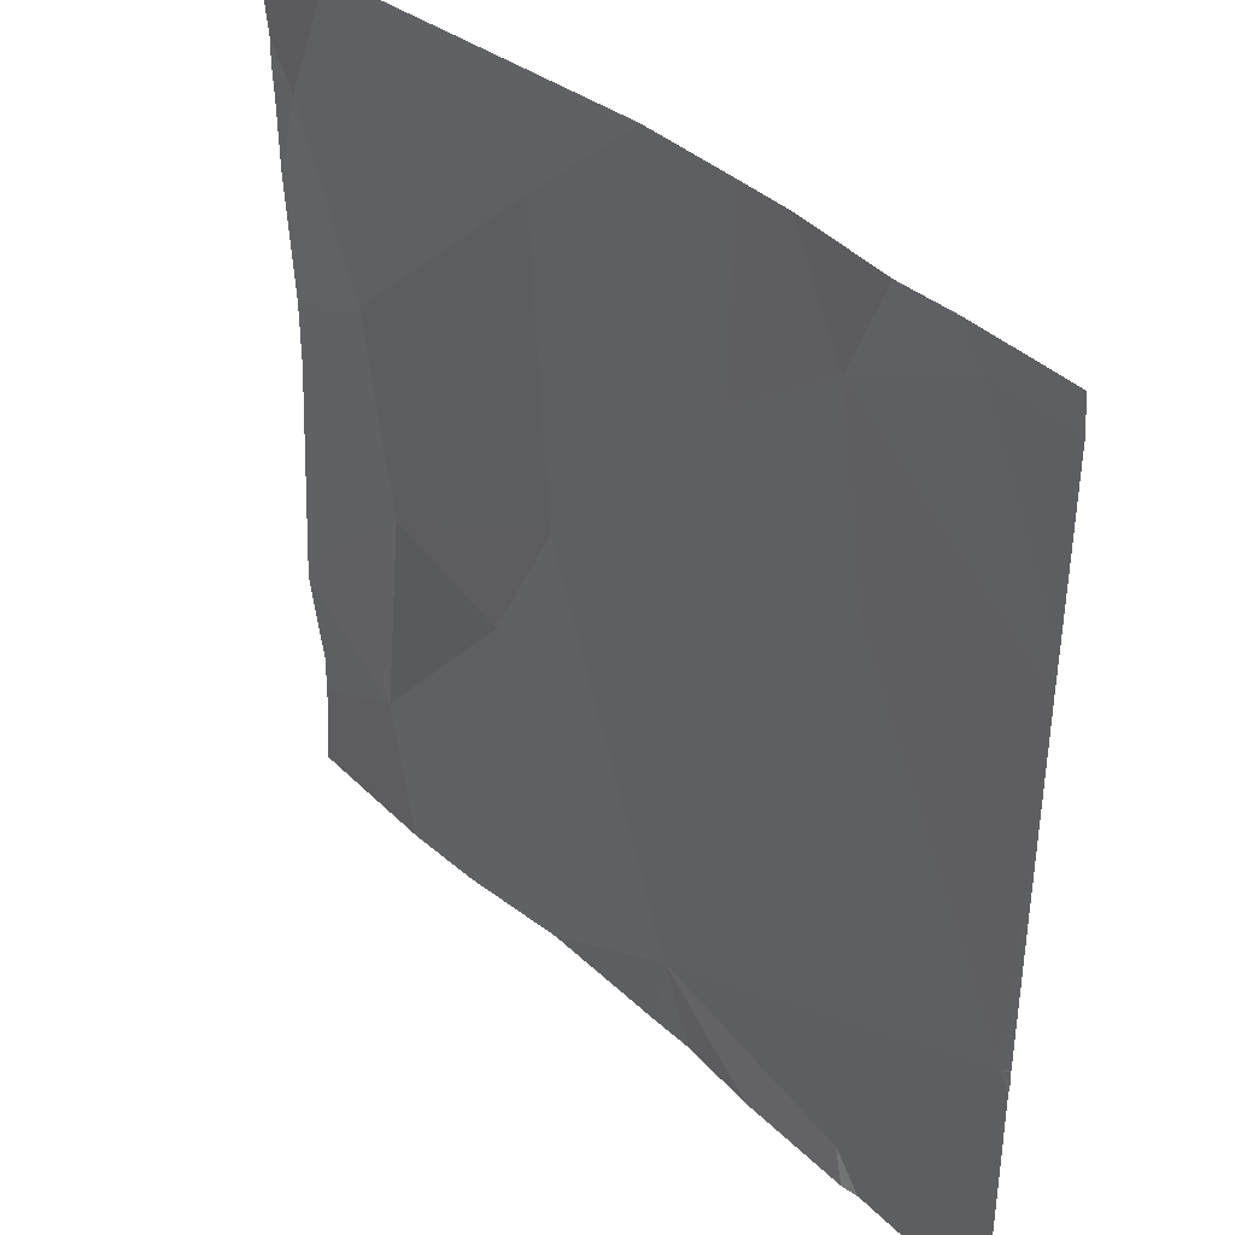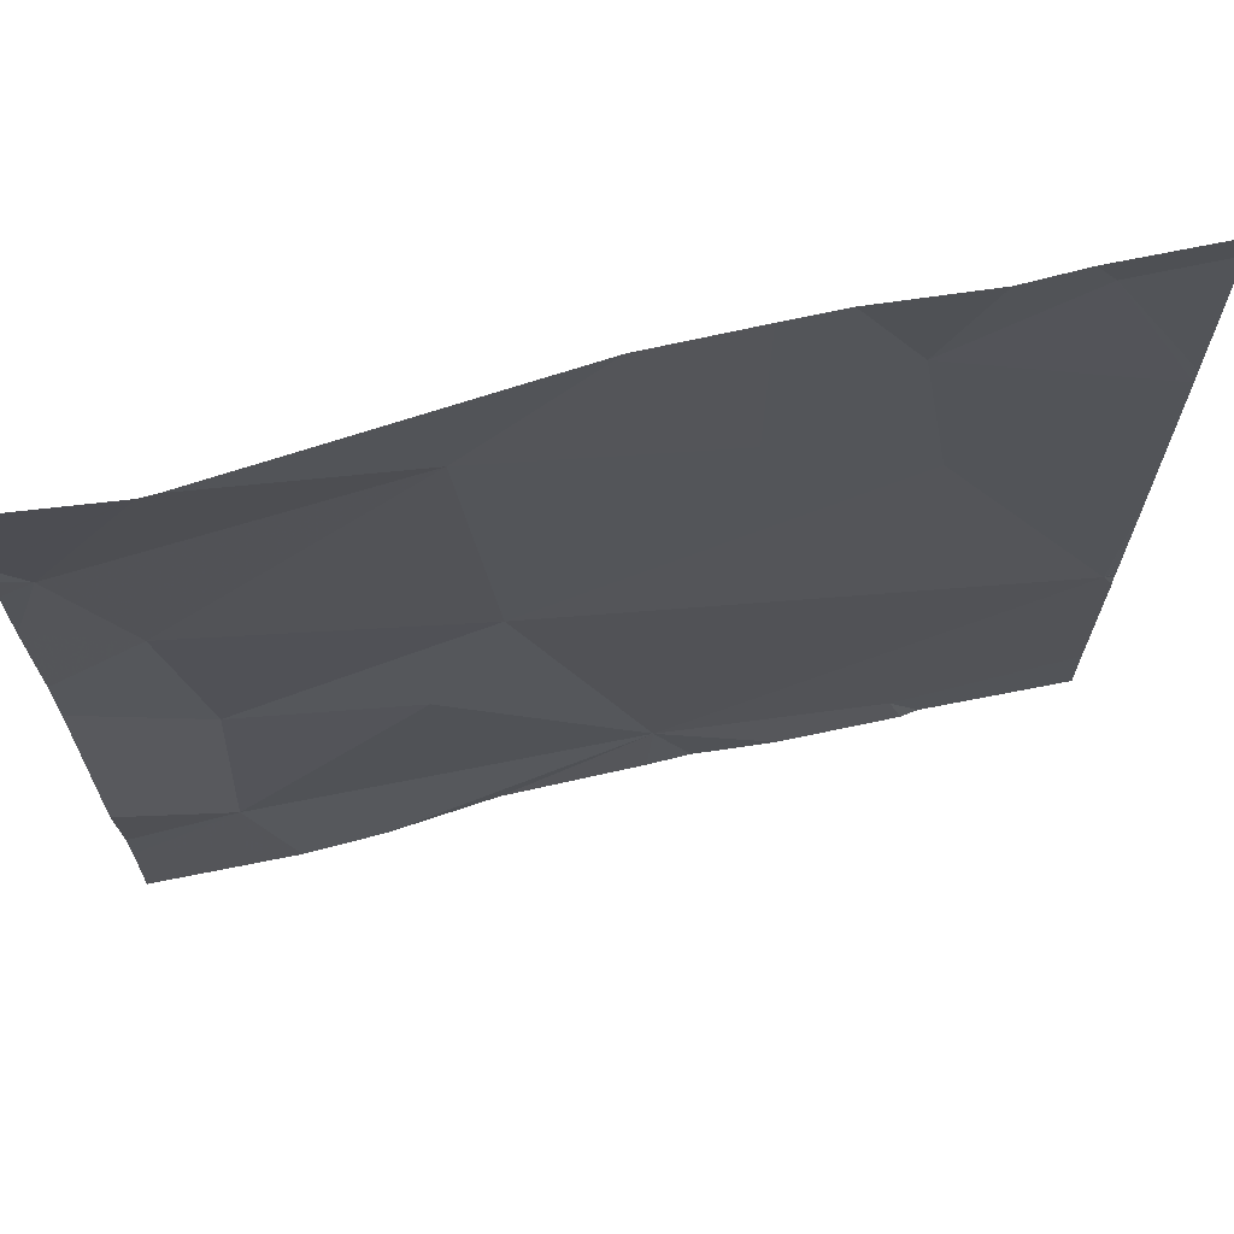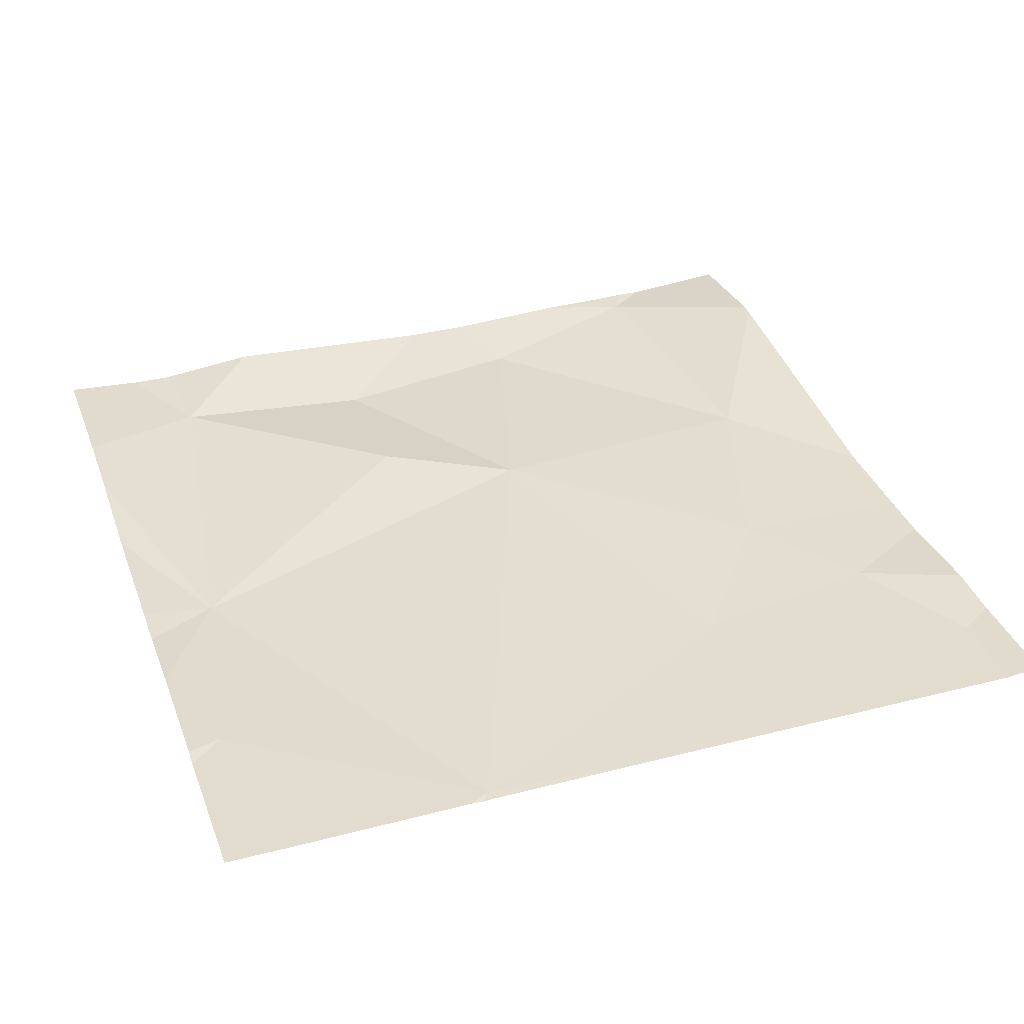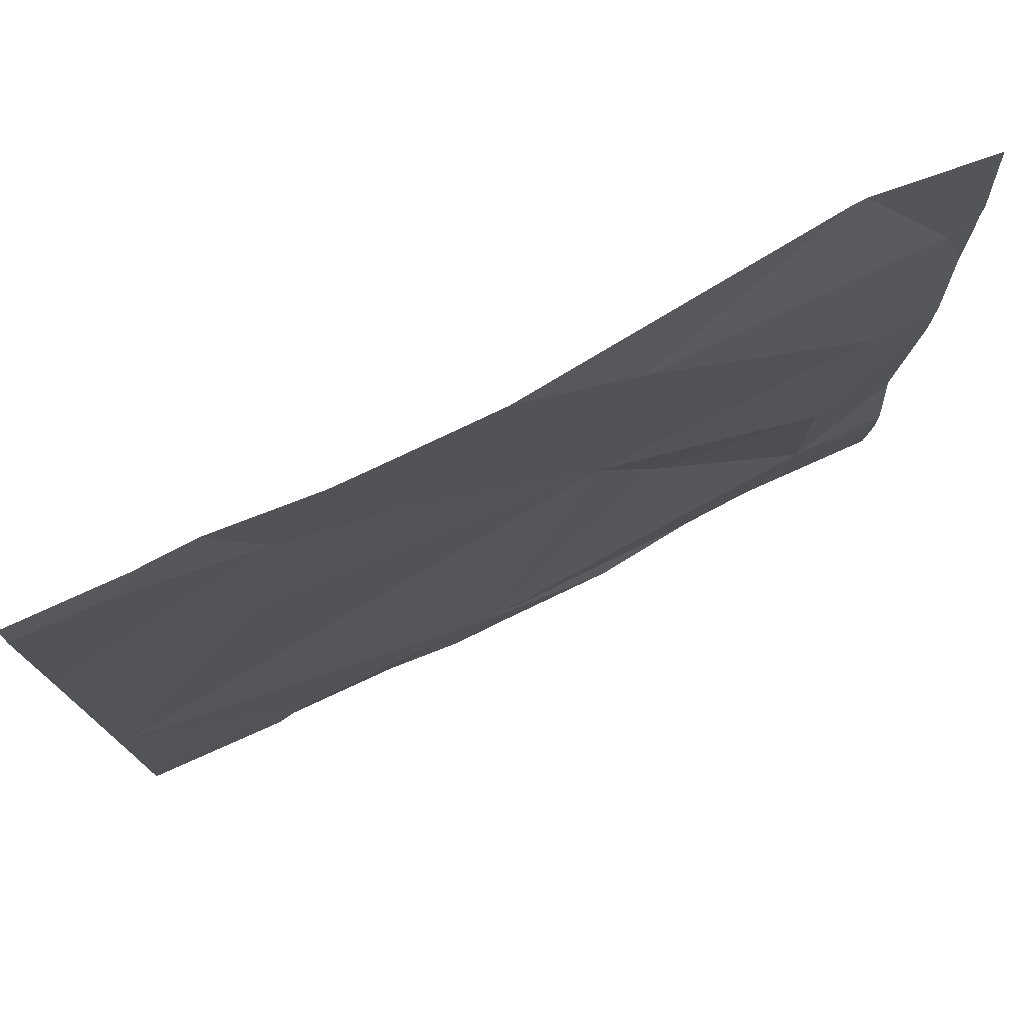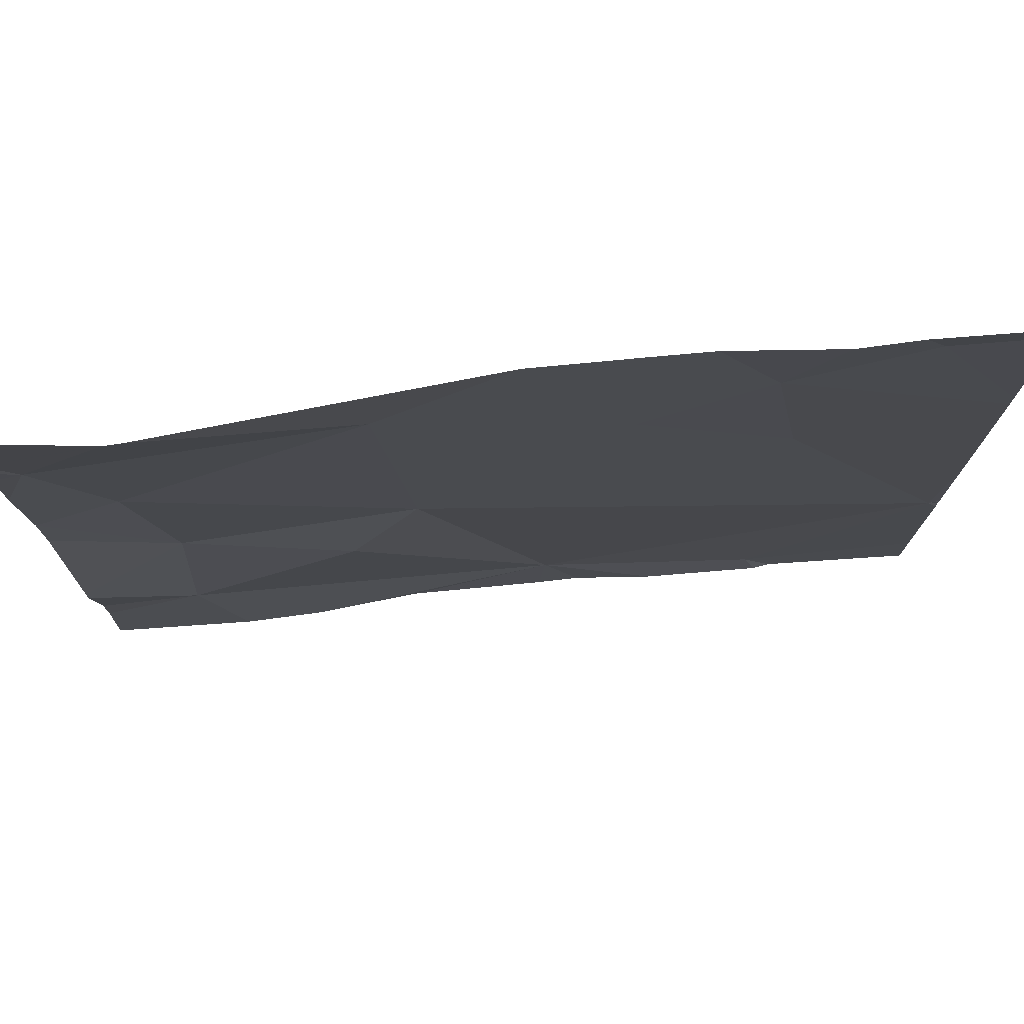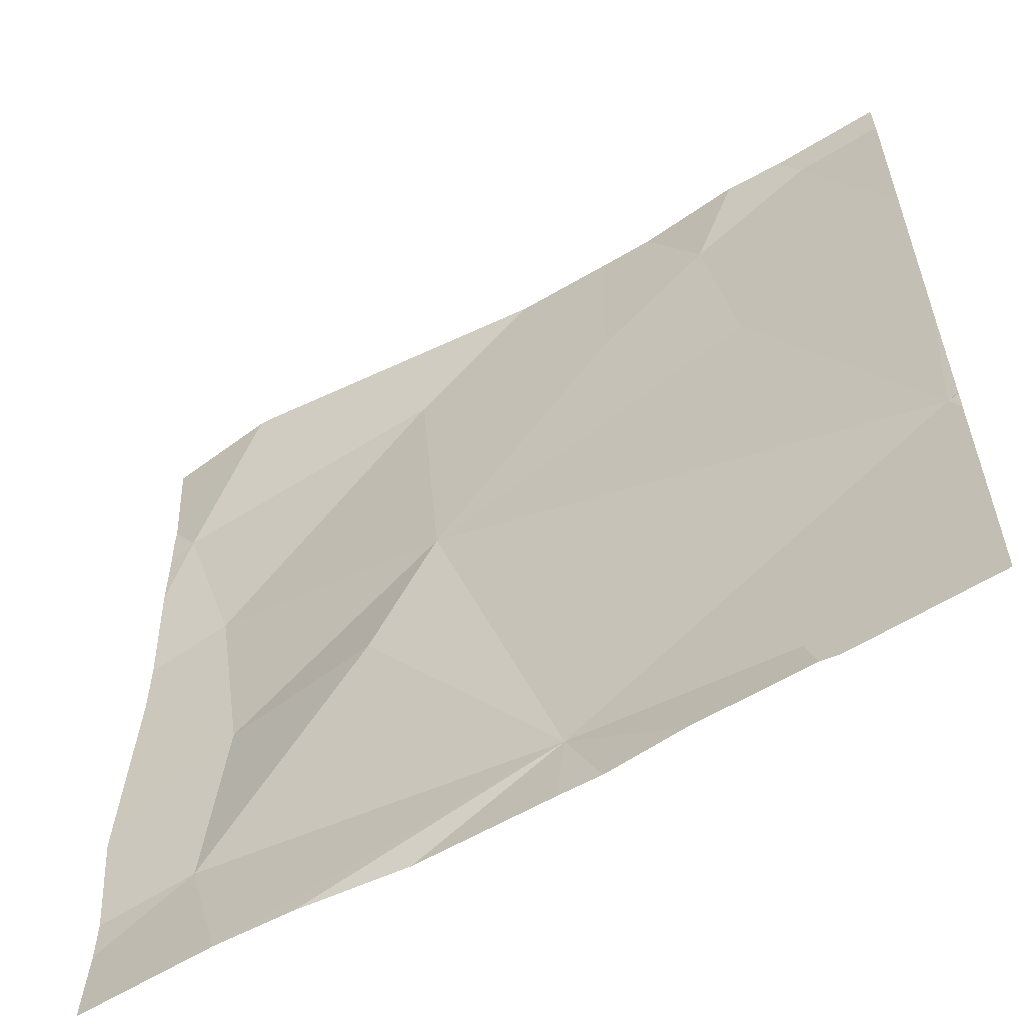
<metadata>
{"format":"obj","ext":"obj","renderer":"f3d","projection":"perspective","resolution":1024,"background":"white","views":[{"elev":38.3,"azim":50.3,"up":"+Y"},{"elev":68.8,"azim":-12.2,"up":"+Y"},{"elev":35.1,"azim":71.0,"up":"+Z"},{"elev":77.0,"azim":155.0,"up":"+Y"},{"elev":77.1,"azim":-4.8,"up":"+Y"},{"elev":-58.4,"azim":32.1,"up":"+Y"}]}
</metadata>
<code>
v -78.67 242.9 494.1
v -77.83 243.5 494.1
v -77.83 243.5 494.1
v -77.83 242.9 494.1
v -77.95 243.7 494.1
v -77.83 243.5 494.1
v -77.83 243.1 494.1
v -78.75 243.6 494.1
v -77.83 243.1 494.1
v -78.69 243.4 494.1
v -78.66 243.7 494.1
v -78.26 242.9 494
v -78.19 243.7 494.1
v -78.64 243.7 494.1
v -78.01 243.7 494.1
v -78.3 243.7 494.1
v -78.19 243.5 494.1
v -78.06 243.6 494.1
v -78.66 243.1 494
v -78.4 243.3 494.1
v -78.48 243.1 494.1
v -78.43 243.6 494.1
v -78.03 243.4 494.1
v -77.84 243.1 494.1
v -78.02 242.8 494
v -78.63 242.8 494.1
v -78.42 242.8 494.1
v -78.23 242.8 494
v -78.27 242.8 494
v -78.01 242.8 494.1
v -78.54 242.8 494.1
v -77.93 243.7 494.1
v -78.14 242.8 494.1
v -78.78 242.9 494.1
v -78.78 242.9 494.1
v -78.78 243.5 494.1
v -78.78 243.6 494.1
v -78.78 243.6 494.1
v -78.78 243 494.1
v -78.78 243.3 494.1
v -78.78 243.6 494.1
v -78.13 243.7 494.1
v -78.78 243.3 494.1
v -78.78 243 494.1
v -77.83 243.1 494.1
v -77.83 243.2 494.1
v -77.83 243 494.1
v -78.66 243.7 494.1
v -77.83 243.7 494.1
v -78.65 242.8 494.1
v -77.99 242.8 494
v -77.83 242.8 494.1
v -78.78 242.8 494.1
v -78.78 243.7 494.1
v -77.89 243.7 494.1
v -77.83 243.7 494.1
f 54 41 48
f 45 24 47
f 51 25 30
f 50 34 53
f 10 8 36
f 2 32 3
f 48 41 11
f 5 32 49
f 12 1 26
f 26 34 50
f 17 18 42
f 10 19 20
f 19 21 20
f 20 17 22
f 8 10 22
f 23 17 20
f 19 1 21
f 20 21 12
f 25 24 12
f 19 10 40
f 22 17 13
f 11 22 14
f 10 20 22
f 24 20 12
f 18 17 23
f 25 12 33
f 24 23 20
f 12 21 1
f 39 19 44
f 15 18 32
f 30 25 33
f 18 23 6
f 15 32 5
f 32 18 3
f 14 22 16
f 6 24 46
f 24 25 4
f 31 12 26
f 26 1 34
f 5 49 55
f 34 1 35
f 3 18 6
f 6 23 24
f 35 1 39
f 36 8 37
f 27 12 31
f 16 22 13
f 37 8 38
f 11 8 22
f 38 8 41
f 29 12 27
f 39 1 19
f 40 10 36
f 4 25 51
f 41 8 11
f 7 24 9
f 43 19 40
f 9 24 45
f 28 12 29
f 44 19 43
f 46 24 7
f 47 24 4
f 13 17 42
f 42 18 15
f 49 32 2
f 33 12 28
f 52 4 51
f 55 49 56

</code>
